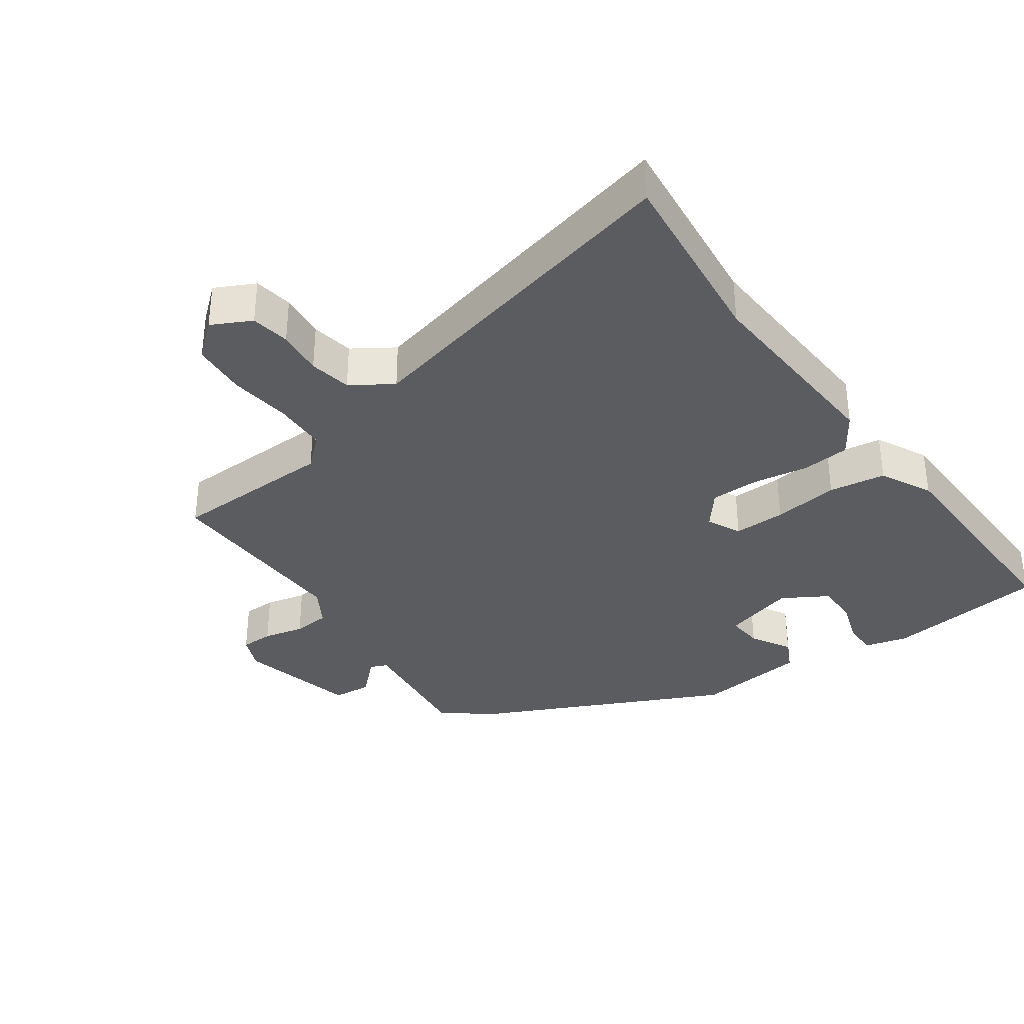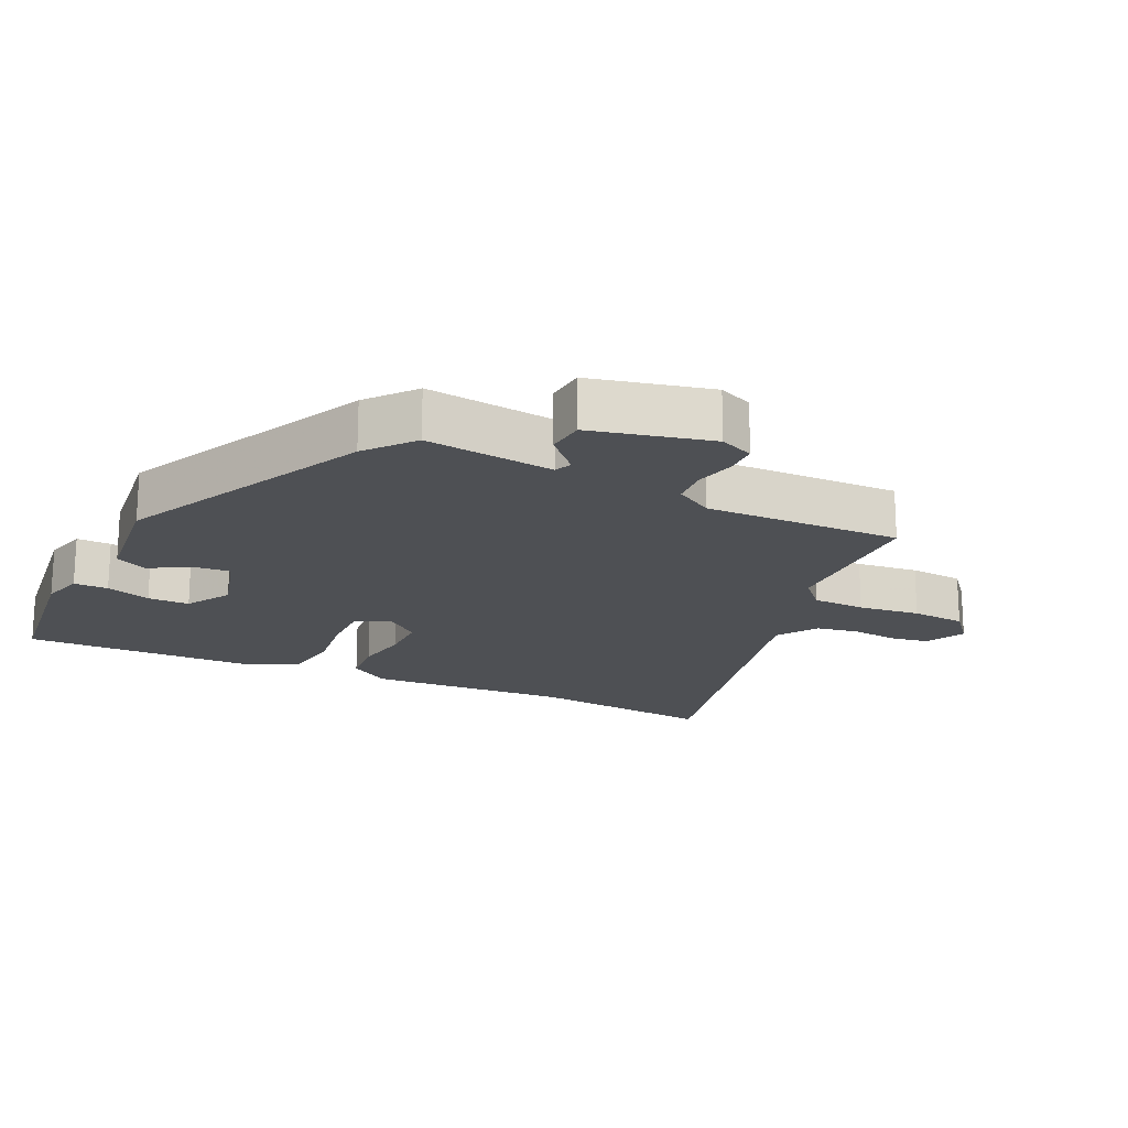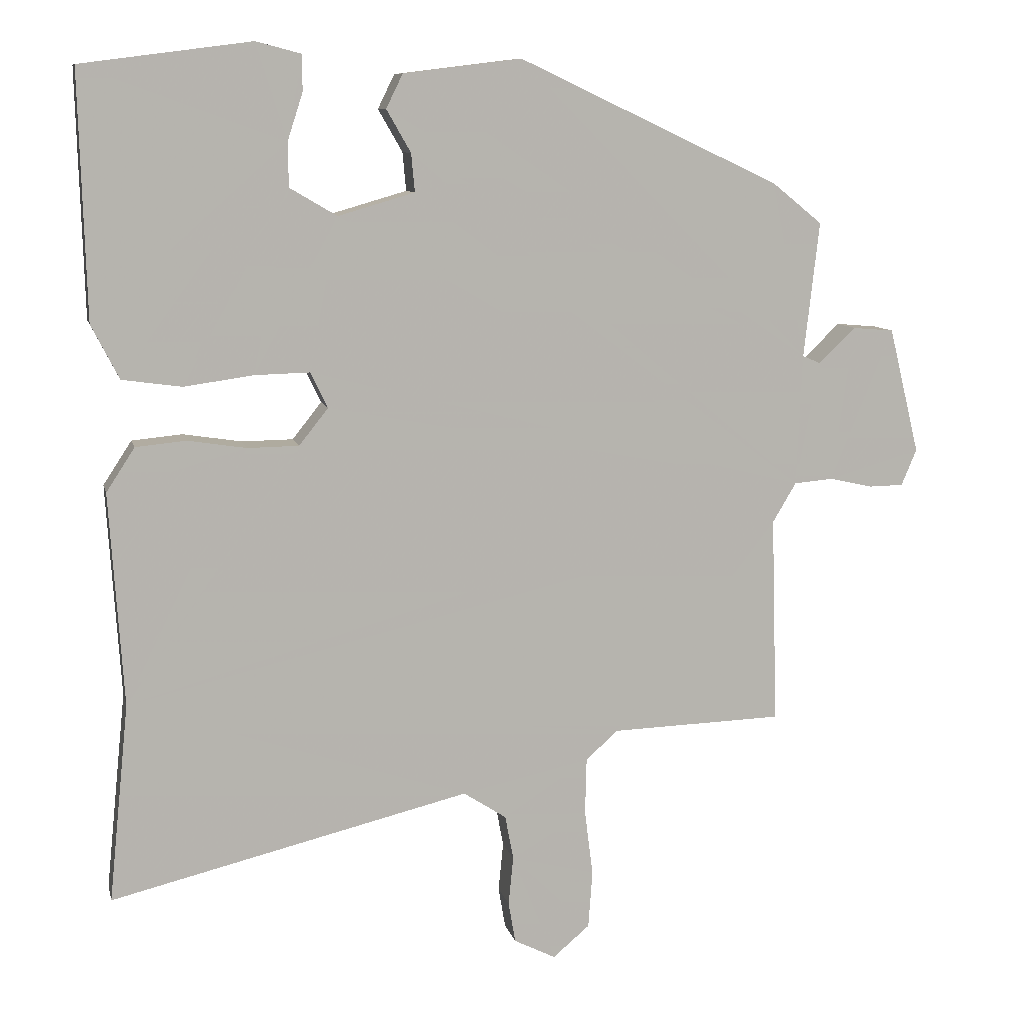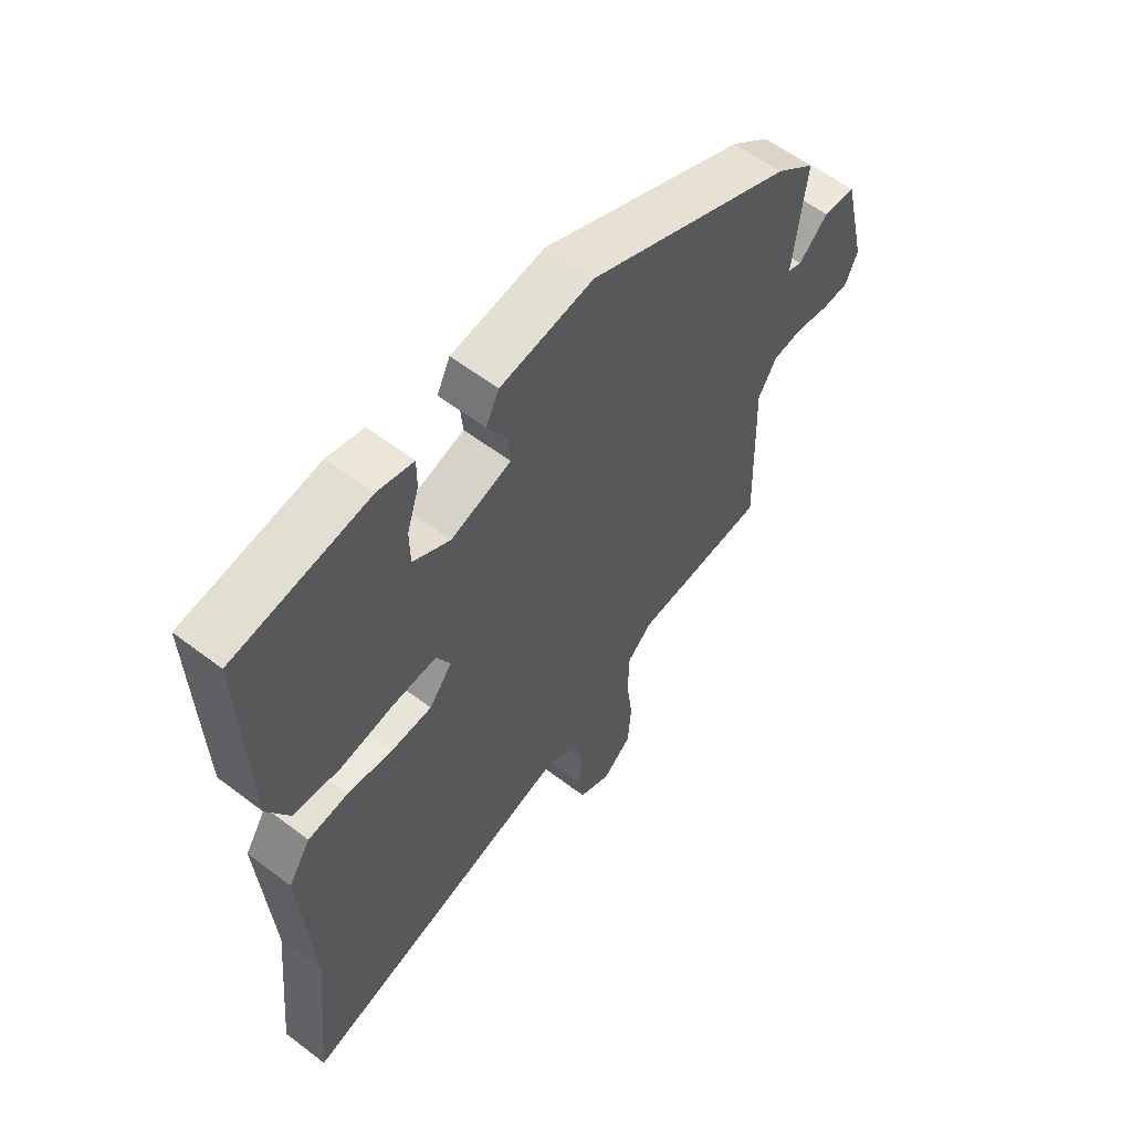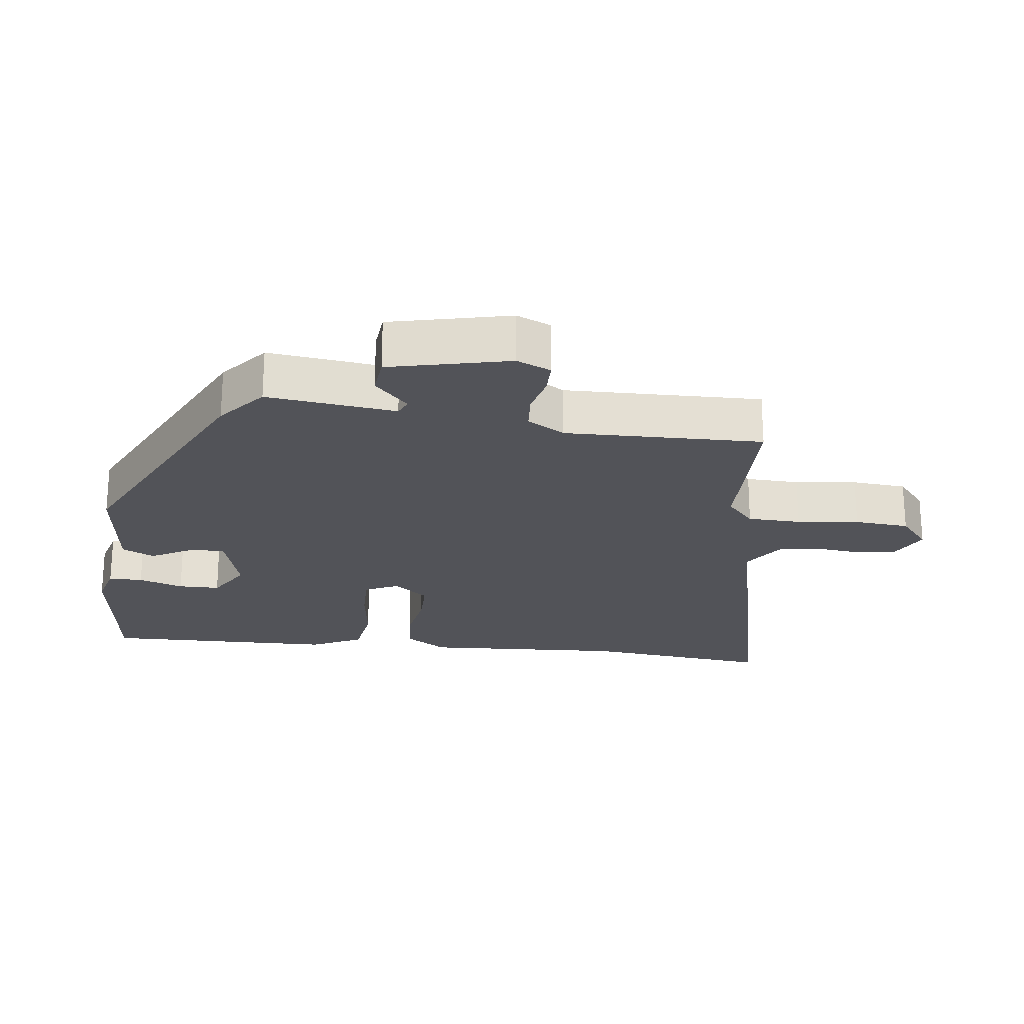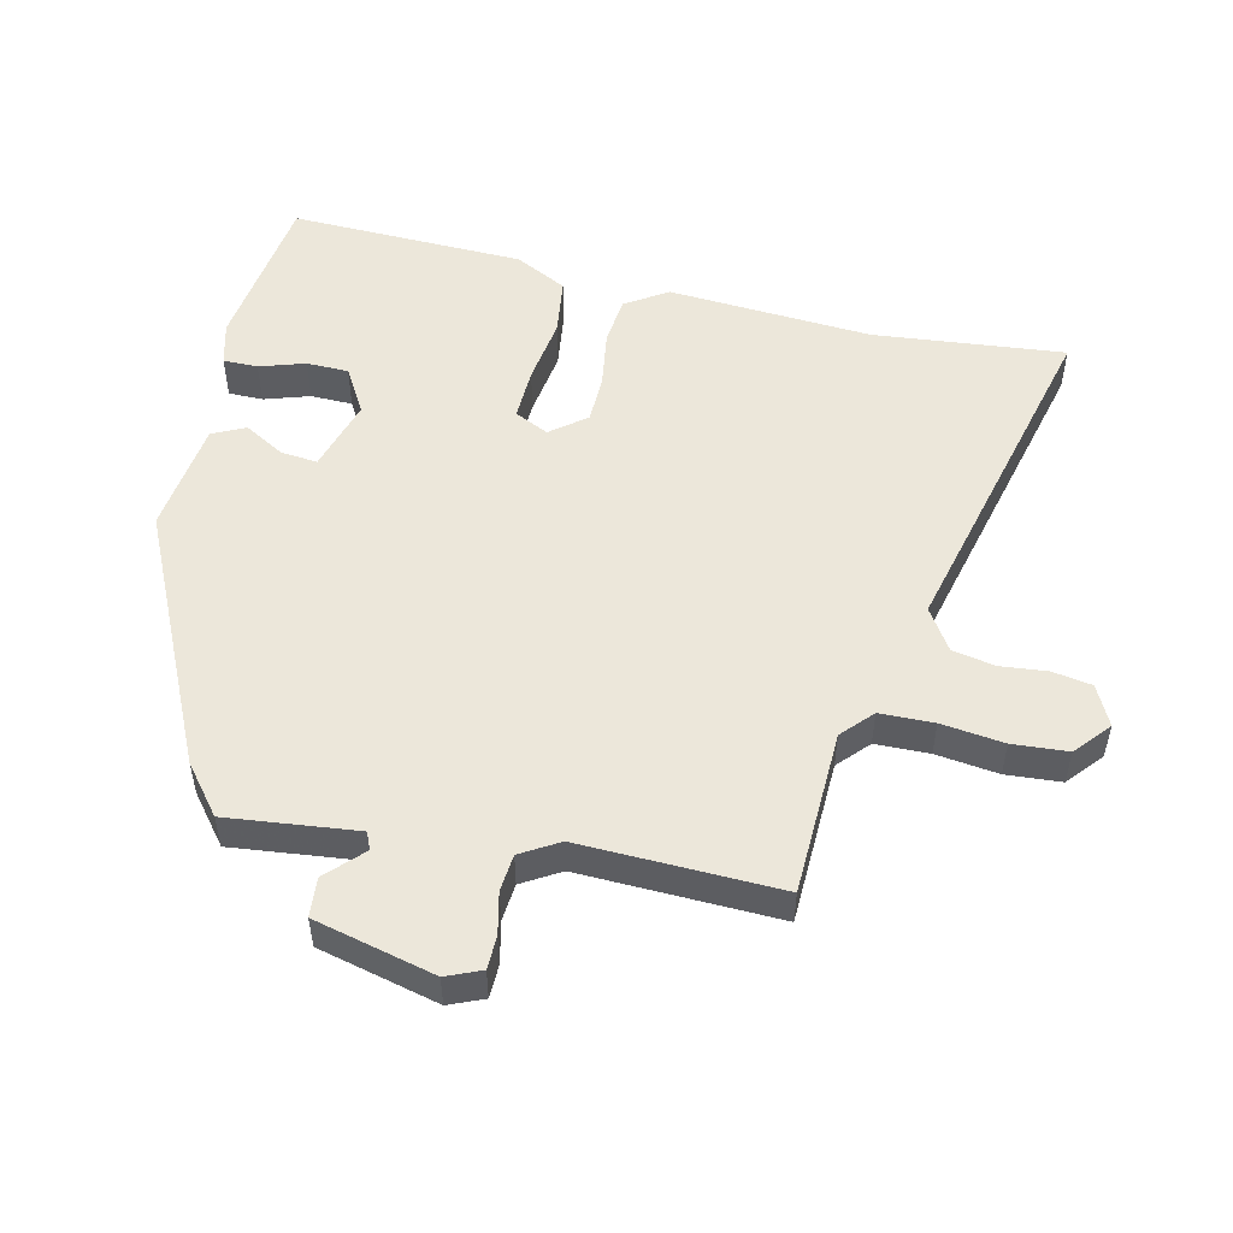
<metadata>
{"format":"obj","ext":"obj","renderer":"f3d","projection":"perspective","resolution":1024,"background":"white","views":[{"elev":-34.8,"azim":-144.9,"up":"+Y"},{"elev":-18.5,"azim":64.1,"up":"+Y"},{"elev":9.5,"azim":-12.6,"up":"+Z"},{"elev":59.2,"azim":-52.0,"up":"+Z"},{"elev":-22.7,"azim":82.3,"up":"+Y"},{"elev":52.1,"azim":103.0,"up":"+Y"}]}
</metadata>
<code>
v -0.517 0.07 -0.668
v -0.488 0.07 -0.382
v -0.508 0.07 -0.075
v -0.467 0.07 -0.012
v -0.394 0.07 -0.005
v -0.31 0.07 -0.018
v -0.236 0.07 -0.017
v -0.194 0.07 0.036
v -0.219 0.07 0.087
v -0.298 0.07 0.085
v -0.398 0.07 0.071
v -0.484 0.07 0.083
v -0.524 0.07 0.161
v -0.534 0.07 0.514
v -0.289 0.07 0.546
v -0.224 0.07 0.529
v -0.224 0.07 0.477
v -0.246 0.07 0.409
v -0.245 0.07 0.346
v -0.177 0.07 0.306
v -0.067 0.07 0.338
v -0.072 0.07 0.393
v -0.107 0.07 0.454
v -0.083 0.07 0.503
v 0.087 0.07 0.524
v 0.464 0.07 0.347
v 0.536 0.07 0.289
v 0.514 0.07 0.094
v 0.54 0.07 0.083
v 0.593 0.07 0.134
v 0.652 0.07 0.129
v 0.696 0.07 -0.052
v 0.674 0.07 -0.104
v 0.624 0.07 -0.105
v 0.562 0.07 -0.091
v 0.506 0.07 -0.096
v 0.472 0.07 -0.153
v 0.481 0.07 -0.452
v 0.233 0.07 -0.46
v 0.187 0.07 -0.502
v 0.185 0.07 -0.583
v 0.197 0.07 -0.677
v 0.191 0.07 -0.76
v 0.138 0.07 -0.805
v 0.078 0.07 -0.775
v 0.068 0.07 -0.716
v 0.075 0.07 -0.646
v 0.063 0.07 -0.582
v 0.001 0.07 -0.542
v -0.517 0 -0.668
v -0.488 0 -0.382
v -0.508 0 -0.075
v -0.467 0 -0.012
v -0.394 0 -0.005
v -0.31 0 -0.018
v -0.236 0 -0.017
v -0.194 0 0.036
v -0.219 0 0.087
v -0.298 0 0.085
v -0.398 0 0.071
v -0.484 0 0.083
v -0.524 0 0.161
v -0.534 0 0.514
v -0.289 0 0.546
v -0.224 0 0.529
v -0.224 0 0.477
v -0.246 0 0.409
v -0.245 0 0.346
v -0.177 0 0.306
v -0.067 0 0.338
v -0.072 0 0.393
v -0.107 0 0.454
v -0.083 0 0.503
v 0.087 0 0.524
v 0.464 0 0.347
v 0.536 0 0.289
v 0.514 0 0.094
v 0.54 0 0.083
v 0.593 0 0.134
v 0.652 0 0.129
v 0.696 0 -0.052
v 0.674 0 -0.104
v 0.624 0 -0.105
v 0.562 0 -0.091
v 0.506 0 -0.096
v 0.472 0 -0.153
v 0.481 0 -0.452
v 0.233 0 -0.46
v 0.187 0 -0.502
v 0.185 0 -0.583
v 0.197 0 -0.677
v 0.191 0 -0.76
v 0.138 0 -0.805
v 0.078 0 -0.775
v 0.068 0 -0.716
v 0.075 0 -0.646
v 0.063 0 -0.582
v 0.001 0 -0.542
f 45 46 47
f 44 45 47
f 43 44 47
f 42 43 47
f 41 42 47
f 40 41 47 48
f 39 40 48 49
f 37 38 39
f 49 1 2
f 39 49 2
f 37 39 2
f 36 37 2
f 33 34 35
f 32 33 35
f 31 32 35
f 30 31 35
f 29 30 35
f 28 29 35 36
f 26 27 28
f 25 26 28
f 24 25 28
f 23 24 28
f 22 23 28
f 21 22 28 36
f 16 17 18
f 15 16 18
f 14 15 18
f 13 14 18
f 12 13 18
f 11 12 18
f 10 11 18 19
f 9 10 19 20
f 4 5 6
f 3 4 6
f 2 3 6
f 2 6 7
f 36 2 7 8
f 20 21 36
f 9 20 36
f 8 9 36
f 96 95 94
f 96 94 93
f 96 93 92
f 96 92 91
f 96 91 90
f 97 96 90 89
f 98 97 89 88
f 88 87 86
f 51 50 98
f 51 98 88
f 51 88 86
f 51 86 85
f 84 83 82
f 84 82 81
f 84 81 80
f 84 80 79
f 84 79 78
f 85 84 78 77
f 77 76 75
f 77 75 74
f 77 74 73
f 77 73 72
f 77 72 71
f 85 77 71 70
f 67 66 65
f 67 65 64
f 67 64 63
f 67 63 62
f 67 62 61
f 67 61 60
f 68 67 60 59
f 69 68 59 58
f 55 54 53
f 55 53 52
f 55 52 51
f 56 55 51
f 57 56 51 85
f 85 70 69
f 85 69 58
f 85 58 57
f 1 50 51 2
f 2 51 52 3
f 3 52 53 4
f 4 53 54 5
f 5 54 55 6
f 6 55 56 7
f 7 56 57 8
f 8 57 58 9
f 9 58 59 10
f 10 59 60 11
f 11 60 61 12
f 12 61 62 13
f 13 62 63 14
f 14 63 64 15
f 15 64 65 16
f 16 65 66 17
f 17 66 67 18
f 18 67 68 19
f 19 68 69 20
f 20 69 70 21
f 21 70 71 22
f 22 71 72 23
f 23 72 73 24
f 24 73 74 25
f 25 74 75 26
f 26 75 76 27
f 27 76 77 28
f 28 77 78 29
f 29 78 79 30
f 30 79 80 31
f 31 80 81 32
f 32 81 82 33
f 33 82 83 34
f 34 83 84 35
f 35 84 85 36
f 36 85 86 37
f 37 86 87 38
f 38 87 88 39
f 39 88 89 40
f 40 89 90 41
f 41 90 91 42
f 42 91 92 43
f 43 92 93 44
f 44 93 94 45
f 45 94 95 46
f 46 95 96 47
f 47 96 97 48
f 48 97 98 49
f 49 98 50 1

</code>
